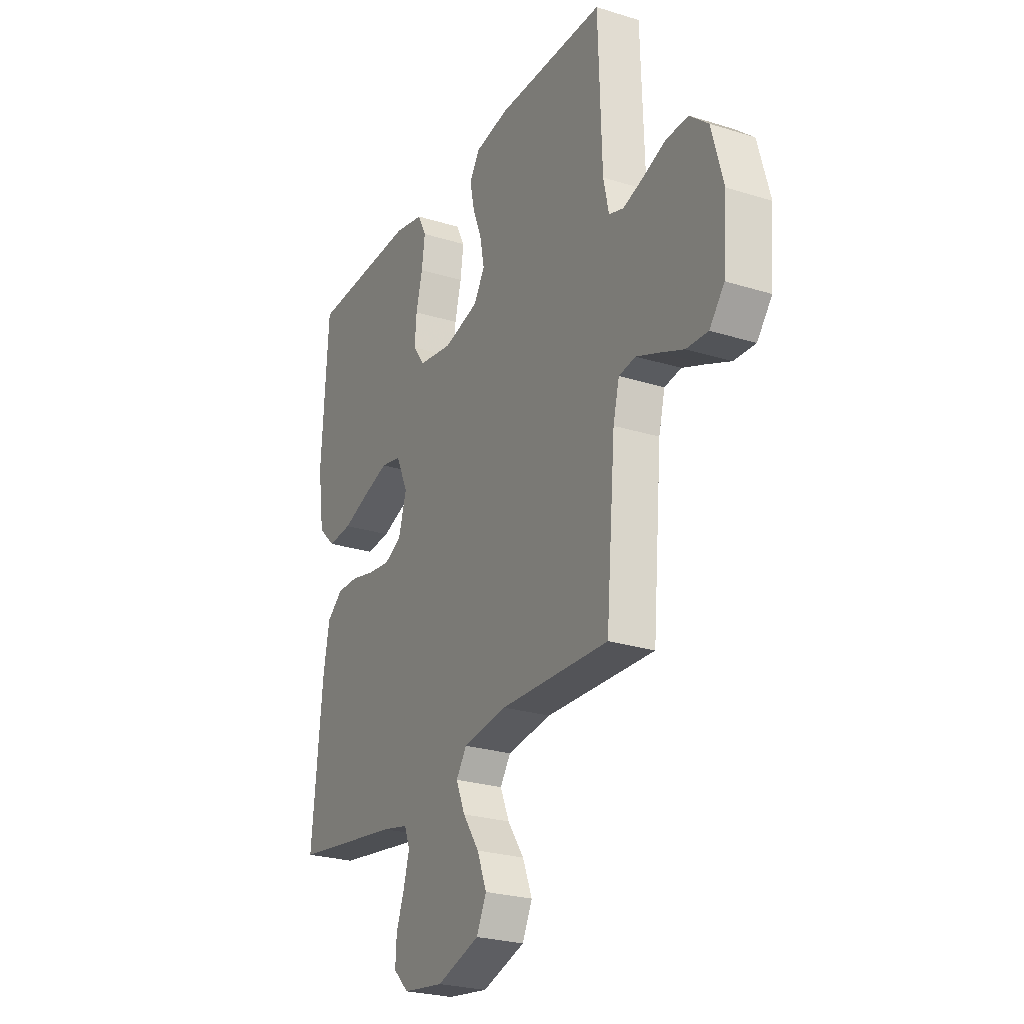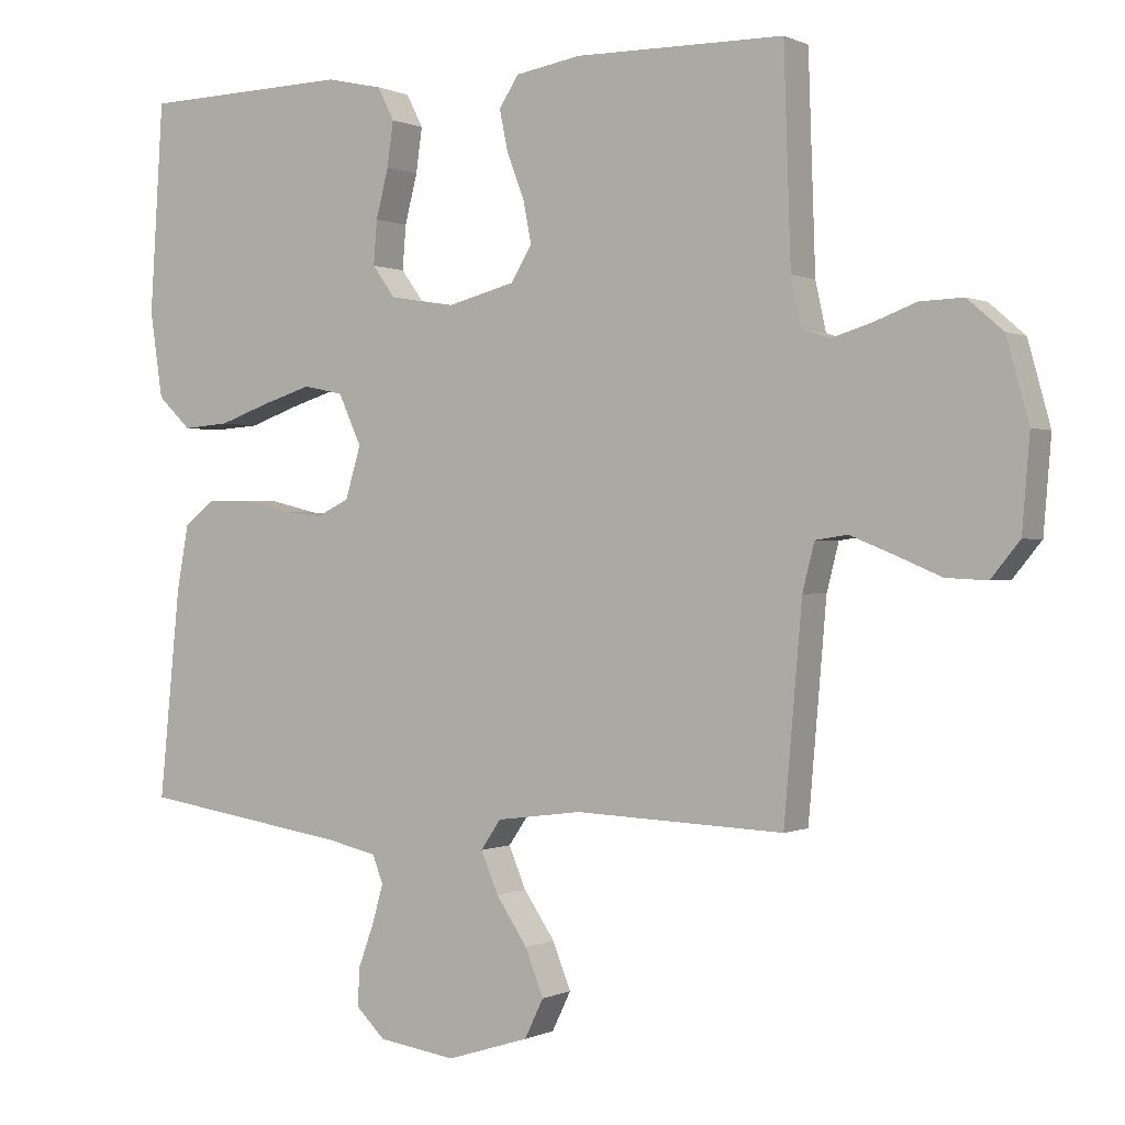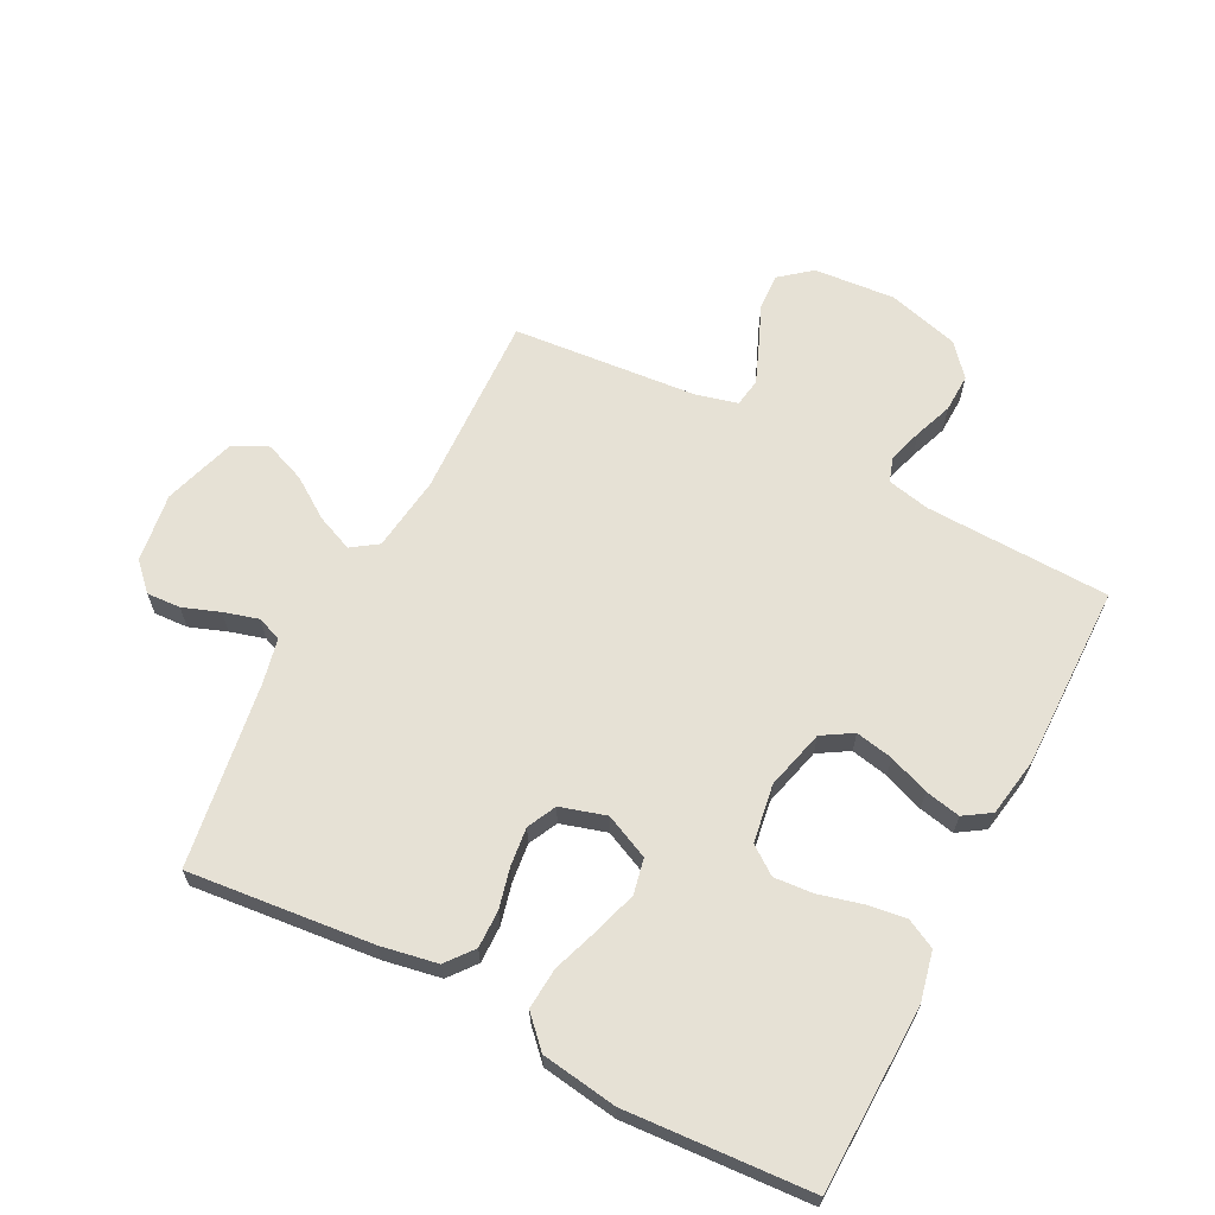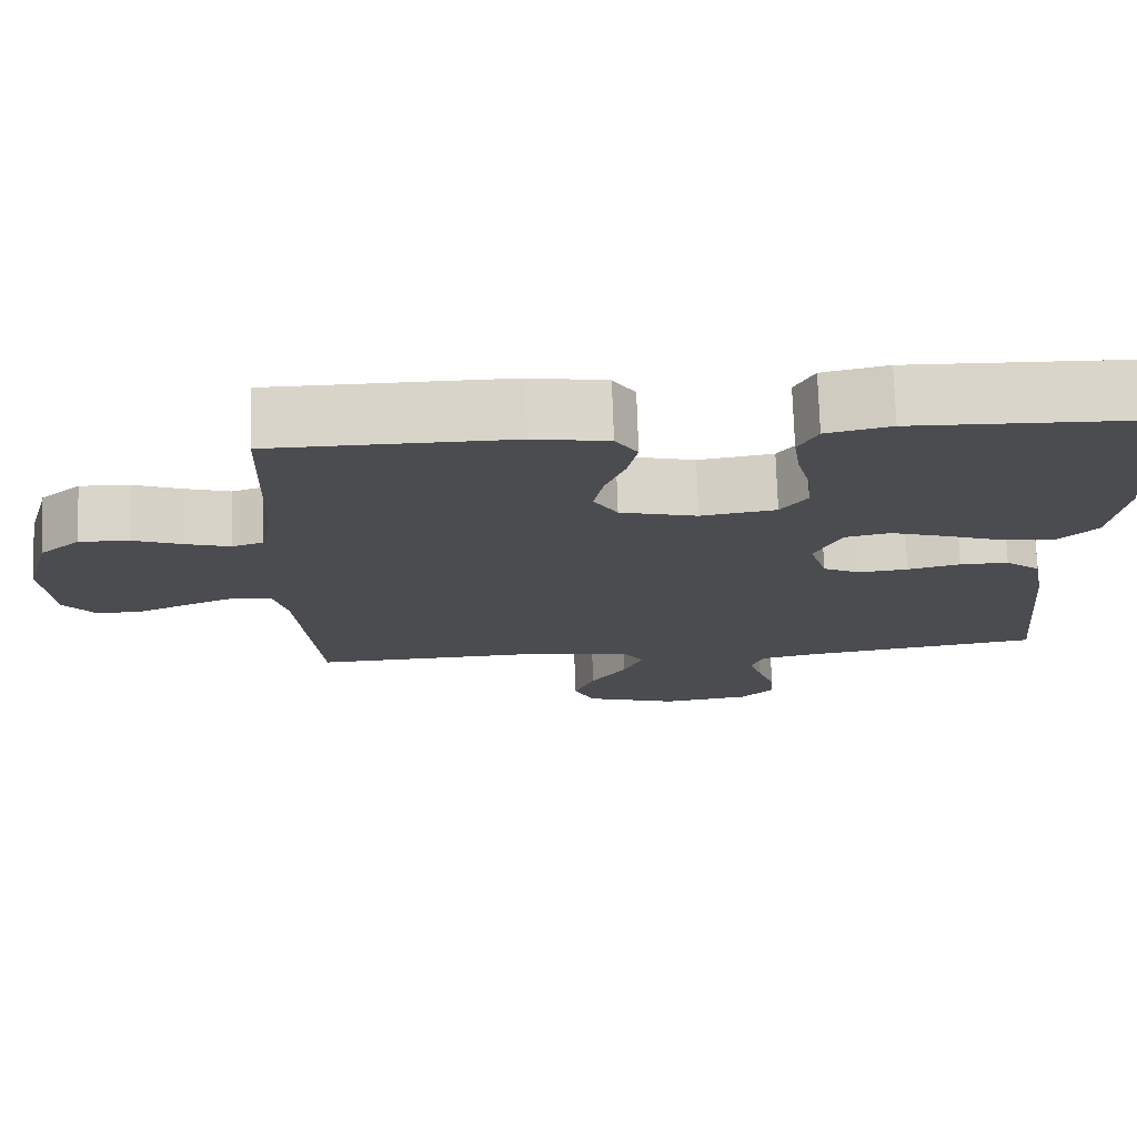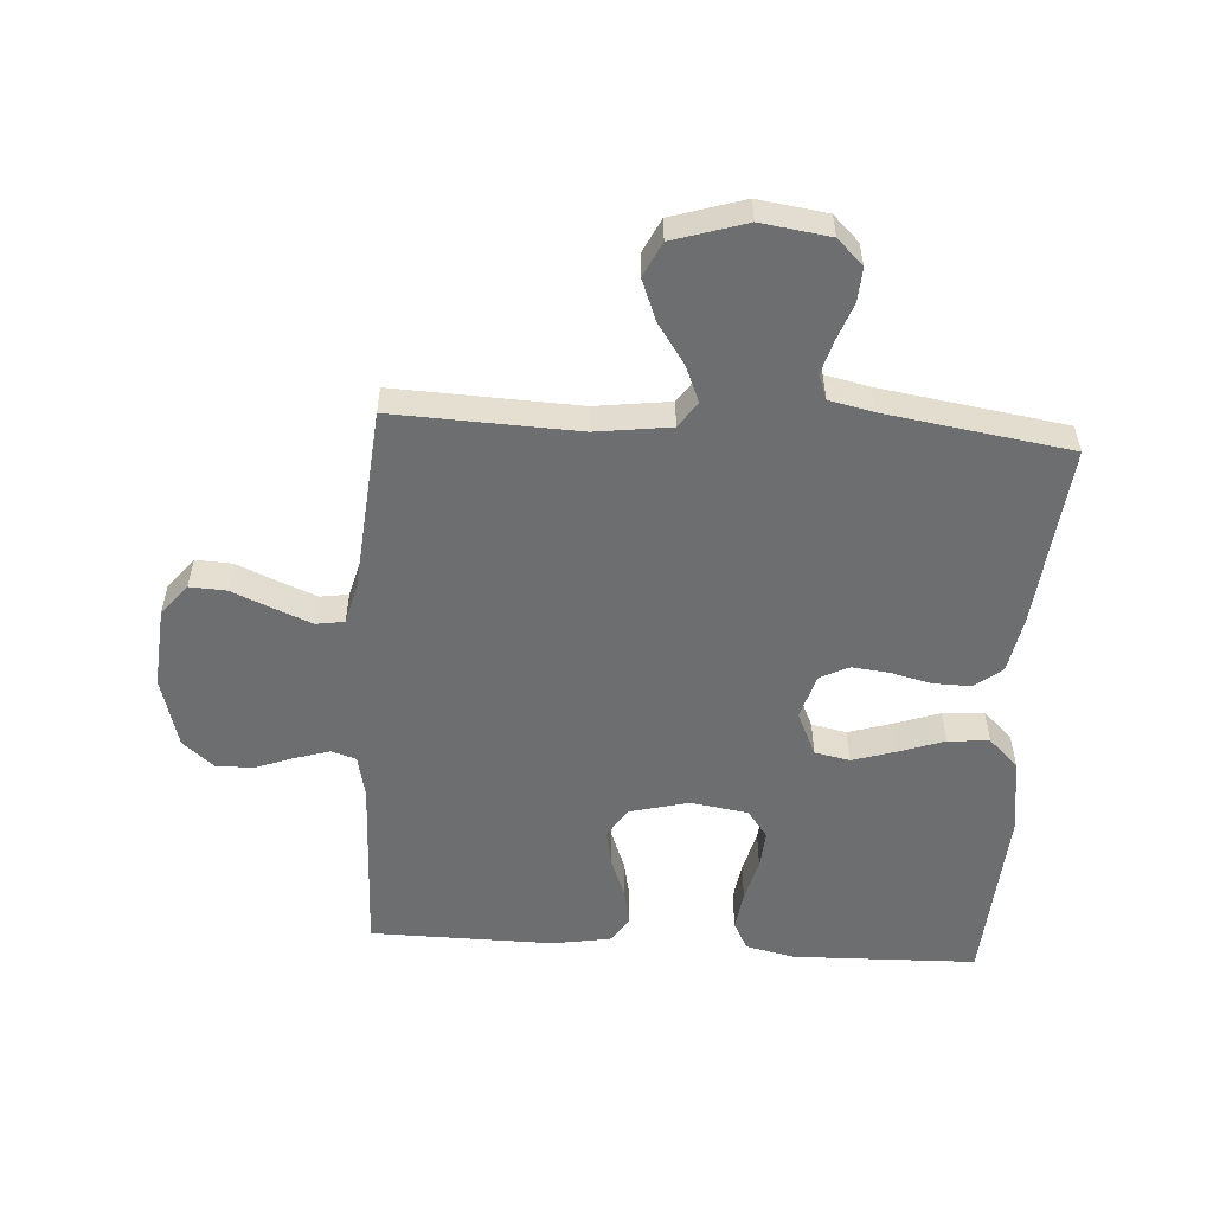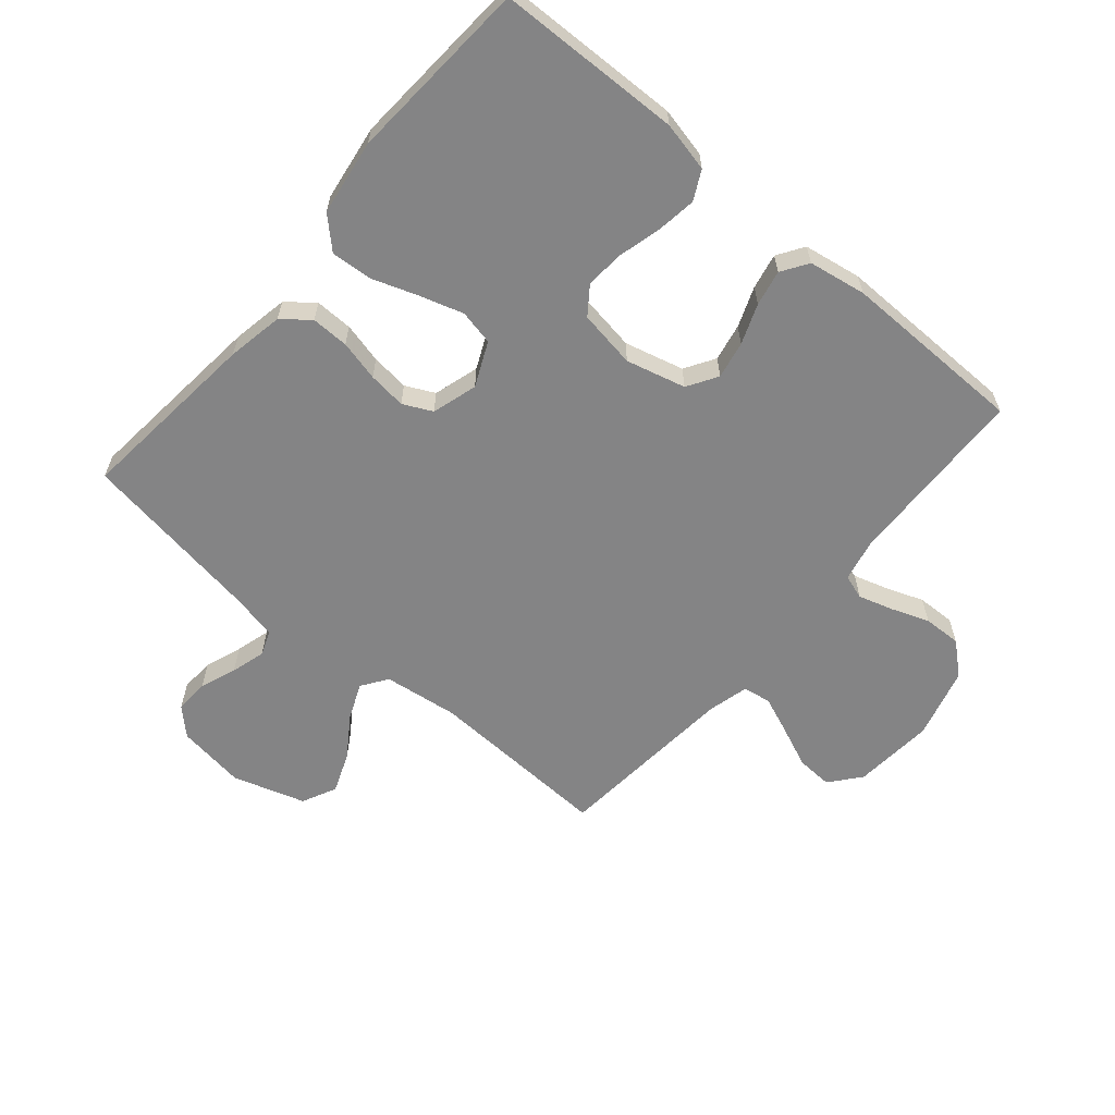
<metadata>
{"format":"obj","ext":"obj","renderer":"f3d","projection":"perspective","resolution":1024,"background":"white","views":[{"elev":-25.5,"azim":63.4,"up":"+Z"},{"elev":0.1,"azim":31.2,"up":"+Z"},{"elev":64.8,"azim":-62.7,"up":"+Y"},{"elev":74.7,"azim":178.1,"up":"+Z"},{"elev":-54.2,"azim":176.3,"up":"+Y"},{"elev":-61.5,"azim":-40.4,"up":"+Y"}]}
</metadata>
<code>
v 0.5 0.07 0.5
v 0.51 0.07 0.2
v 0.525 0.07 0.131
v 0.565 0.07 0.118
v 0.621 0.07 0.135
v 0.683 0.07 0.158
v 0.745 0.07 0.16
v 0.796 0.07 0.116
v 0.828 0.07 0
v 0.817 0.07 -0.132
v 0.776 0.07 -0.182
v 0.717 0.07 -0.179
v 0.651 0.07 -0.151
v 0.589 0.07 -0.126
v 0.543 0.07 -0.133
v 0.526 0.07 -0.2
v 0.5 0.07 -0.5
v 0.2 0.07 -0.488
v 0.078 0.07 -0.504
v 0.049 0.07 -0.546
v 0.074 0.07 -0.605
v 0.119 0.07 -0.671
v 0.145 0.07 -0.737
v 0.118 0.07 -0.793
v 0 0.07 -0.83
v -0.112 0.07 -0.814
v -0.154 0.07 -0.773
v -0.151 0.07 -0.718
v -0.129 0.07 -0.658
v -0.113 0.07 -0.602
v -0.128 0.07 -0.562
v -0.2 0.07 -0.546
v -0.5 0.07 -0.5
v -0.47 0.07 -0.2
v -0.453 0.07 -0.108
v -0.409 0.07 -0.073
v -0.348 0.07 -0.074
v -0.282 0.07 -0.09
v -0.22 0.07 -0.097
v -0.173 0.07 -0.074
v -0.151 0.07 0
v -0.184 0.07 0.072
v -0.241 0.07 0.084
v -0.312 0.07 0.062
v -0.386 0.07 0.036
v -0.453 0.07 0.031
v -0.501 0.07 0.077
v -0.519 0.07 0.2
v -0.5 0.07 0.5
v -0.2 0.07 0.508
v -0.119 0.07 0.49
v -0.095 0.07 0.443
v -0.104 0.07 0.379
v -0.122 0.07 0.309
v -0.127 0.07 0.246
v -0.094 0.07 0.201
v 0 0.07 0.186
v 0.097 0.07 0.211
v 0.127 0.07 0.26
v 0.115 0.07 0.321
v 0.09 0.07 0.386
v 0.078 0.07 0.444
v 0.106 0.07 0.487
v 0.2 0.07 0.503
v 0.5 0 0.5
v 0.51 0 0.2
v 0.525 0 0.131
v 0.565 0 0.118
v 0.621 0 0.135
v 0.683 0 0.158
v 0.745 0 0.16
v 0.796 0 0.116
v 0.828 0 0
v 0.817 0 -0.132
v 0.776 0 -0.182
v 0.717 0 -0.179
v 0.651 0 -0.151
v 0.589 0 -0.126
v 0.543 0 -0.133
v 0.526 0 -0.2
v 0.5 0 -0.5
v 0.2 0 -0.488
v 0.078 0 -0.504
v 0.049 0 -0.546
v 0.074 0 -0.605
v 0.119 0 -0.671
v 0.145 0 -0.737
v 0.118 0 -0.793
v 0 0 -0.83
v -0.112 0 -0.814
v -0.154 0 -0.773
v -0.151 0 -0.718
v -0.129 0 -0.658
v -0.113 0 -0.602
v -0.128 0 -0.562
v -0.2 0 -0.546
v -0.5 0 -0.5
v -0.47 0 -0.2
v -0.453 0 -0.108
v -0.409 0 -0.073
v -0.348 0 -0.074
v -0.282 0 -0.09
v -0.22 0 -0.097
v -0.173 0 -0.074
v -0.151 0 0
v -0.184 0 0.072
v -0.241 0 0.084
v -0.312 0 0.062
v -0.386 0 0.036
v -0.453 0 0.031
v -0.501 0 0.077
v -0.519 0 0.2
v -0.5 0 0.5
v -0.2 0 0.508
v -0.119 0 0.49
v -0.095 0 0.443
v -0.104 0 0.379
v -0.122 0 0.309
v -0.127 0 0.246
v -0.094 0 0.201
v 0 0 0.186
v 0.097 0 0.211
v 0.127 0 0.26
v 0.115 0 0.321
v 0.09 0 0.386
v 0.078 0 0.444
v 0.106 0 0.487
v 0.2 0 0.503
f 64 1 2
f 63 64 2
f 62 63 2
f 61 62 2
f 60 61 2
f 59 60 2 3
f 58 59 3 4
f 57 58 4
f 52 53 54
f 51 52 54
f 50 51 54
f 49 50 54
f 48 49 54
f 47 48 54
f 46 47 54
f 45 46 54
f 44 45 54
f 43 44 54 55
f 42 43 55 56
f 36 37 38
f 35 36 38
f 34 35 38
f 33 34 38
f 32 33 38
f 31 32 38 39
f 30 31 39 40
f 27 28 29
f 26 27 29
f 25 26 29
f 24 25 29
f 23 24 29
f 22 23 29
f 21 22 29
f 20 21 29 30
f 30 40 41
f 20 30 41
f 19 20 41
f 16 17 18
f 18 19 41
f 16 18 41
f 15 16 41
f 11 12 13
f 10 11 13
f 9 10 13
f 8 9 13
f 7 8 13
f 6 7 13
f 5 6 13
f 4 5 13 14
f 15 41 42
f 14 15 42
f 4 14 42
f 57 4 42
f 42 56 57
f 66 65 128
f 66 128 127
f 66 127 126
f 66 126 125
f 66 125 124
f 67 66 124 123
f 68 67 123 122
f 68 122 121
f 118 117 116
f 118 116 115
f 118 115 114
f 118 114 113
f 118 113 112
f 118 112 111
f 118 111 110
f 118 110 109
f 118 109 108
f 119 118 108 107
f 120 119 107 106
f 102 101 100
f 102 100 99
f 102 99 98
f 102 98 97
f 102 97 96
f 103 102 96 95
f 104 103 95 94
f 93 92 91
f 93 91 90
f 93 90 89
f 93 89 88
f 93 88 87
f 93 87 86
f 93 86 85
f 94 93 85 84
f 105 104 94
f 105 94 84
f 105 84 83
f 82 81 80
f 105 83 82
f 105 82 80
f 105 80 79
f 77 76 75
f 77 75 74
f 77 74 73
f 77 73 72
f 77 72 71
f 77 71 70
f 77 70 69
f 78 77 69 68
f 106 105 79
f 106 79 78
f 106 78 68
f 106 68 121
f 121 120 106
f 1 65 66 2
f 2 66 67 3
f 3 67 68 4
f 4 68 69 5
f 5 69 70 6
f 6 70 71 7
f 7 71 72 8
f 8 72 73 9
f 9 73 74 10
f 10 74 75 11
f 11 75 76 12
f 12 76 77 13
f 13 77 78 14
f 14 78 79 15
f 15 79 80 16
f 16 80 81 17
f 17 81 82 18
f 18 82 83 19
f 19 83 84 20
f 20 84 85 21
f 21 85 86 22
f 22 86 87 23
f 23 87 88 24
f 24 88 89 25
f 25 89 90 26
f 26 90 91 27
f 27 91 92 28
f 28 92 93 29
f 29 93 94 30
f 30 94 95 31
f 31 95 96 32
f 32 96 97 33
f 33 97 98 34
f 34 98 99 35
f 35 99 100 36
f 36 100 101 37
f 37 101 102 38
f 38 102 103 39
f 39 103 104 40
f 40 104 105 41
f 41 105 106 42
f 42 106 107 43
f 43 107 108 44
f 44 108 109 45
f 45 109 110 46
f 46 110 111 47
f 47 111 112 48
f 48 112 113 49
f 49 113 114 50
f 50 114 115 51
f 51 115 116 52
f 52 116 117 53
f 53 117 118 54
f 54 118 119 55
f 55 119 120 56
f 56 120 121 57
f 57 121 122 58
f 58 122 123 59
f 59 123 124 60
f 60 124 125 61
f 61 125 126 62
f 62 126 127 63
f 63 127 128 64
f 64 128 65 1

</code>
